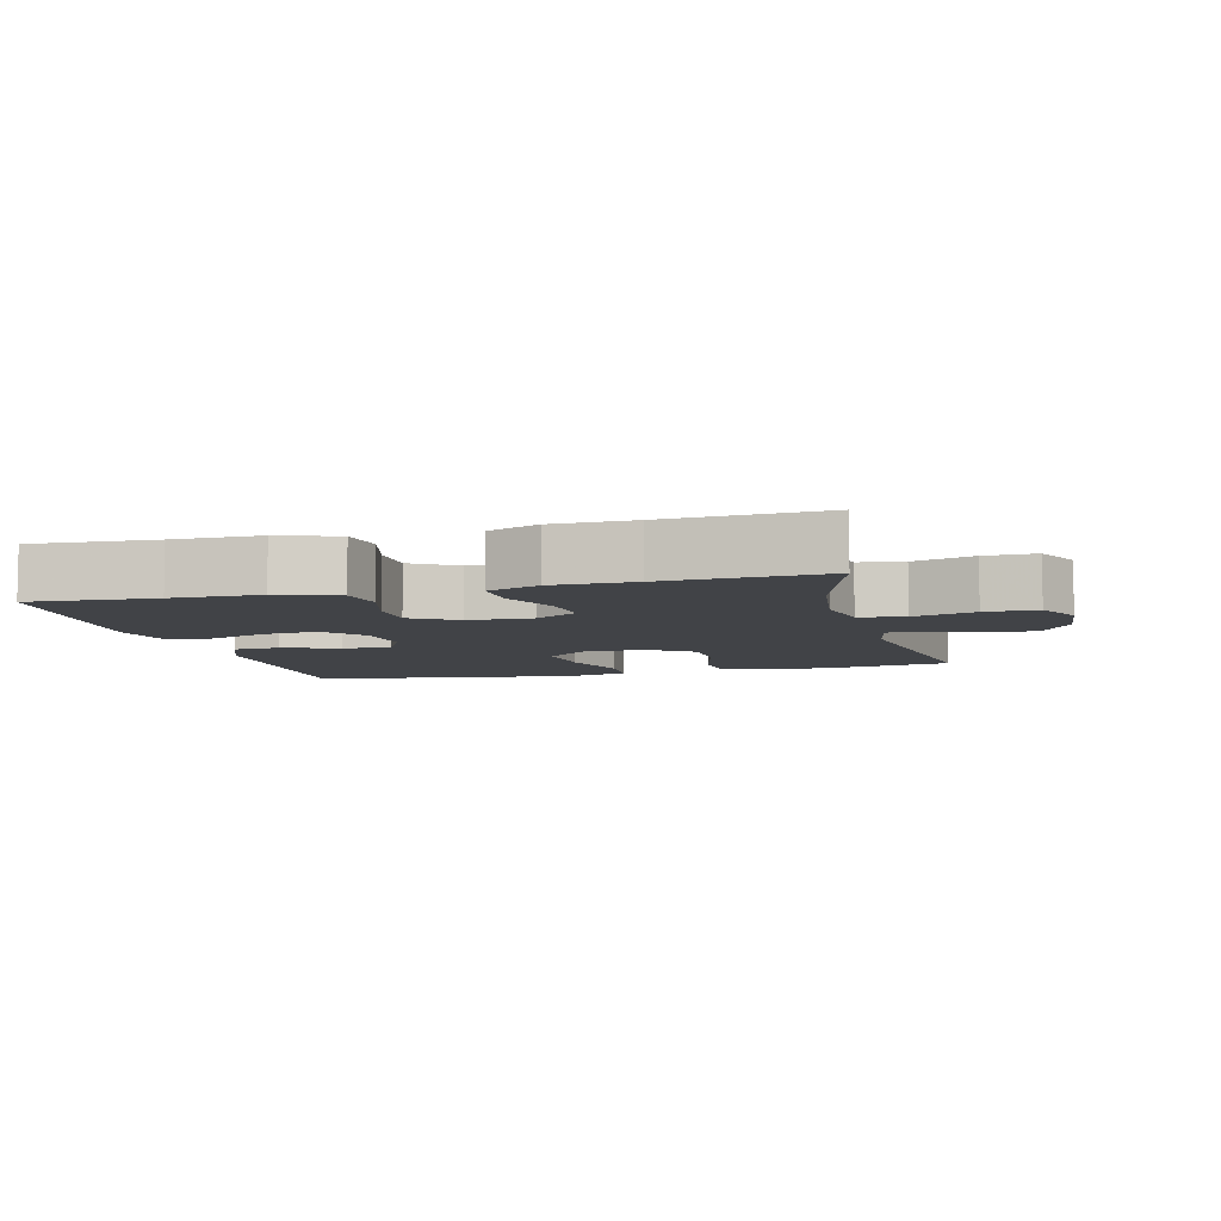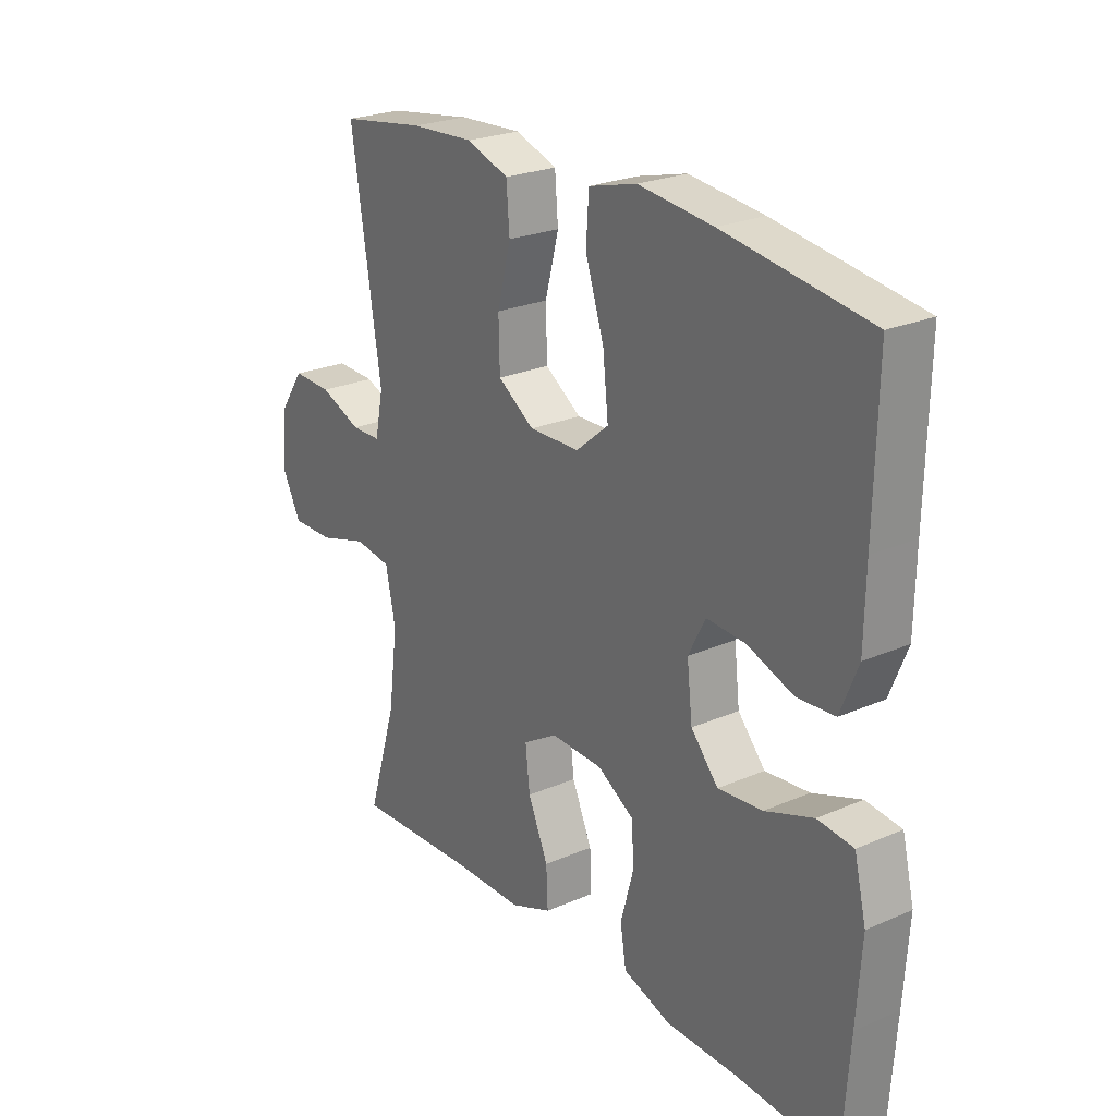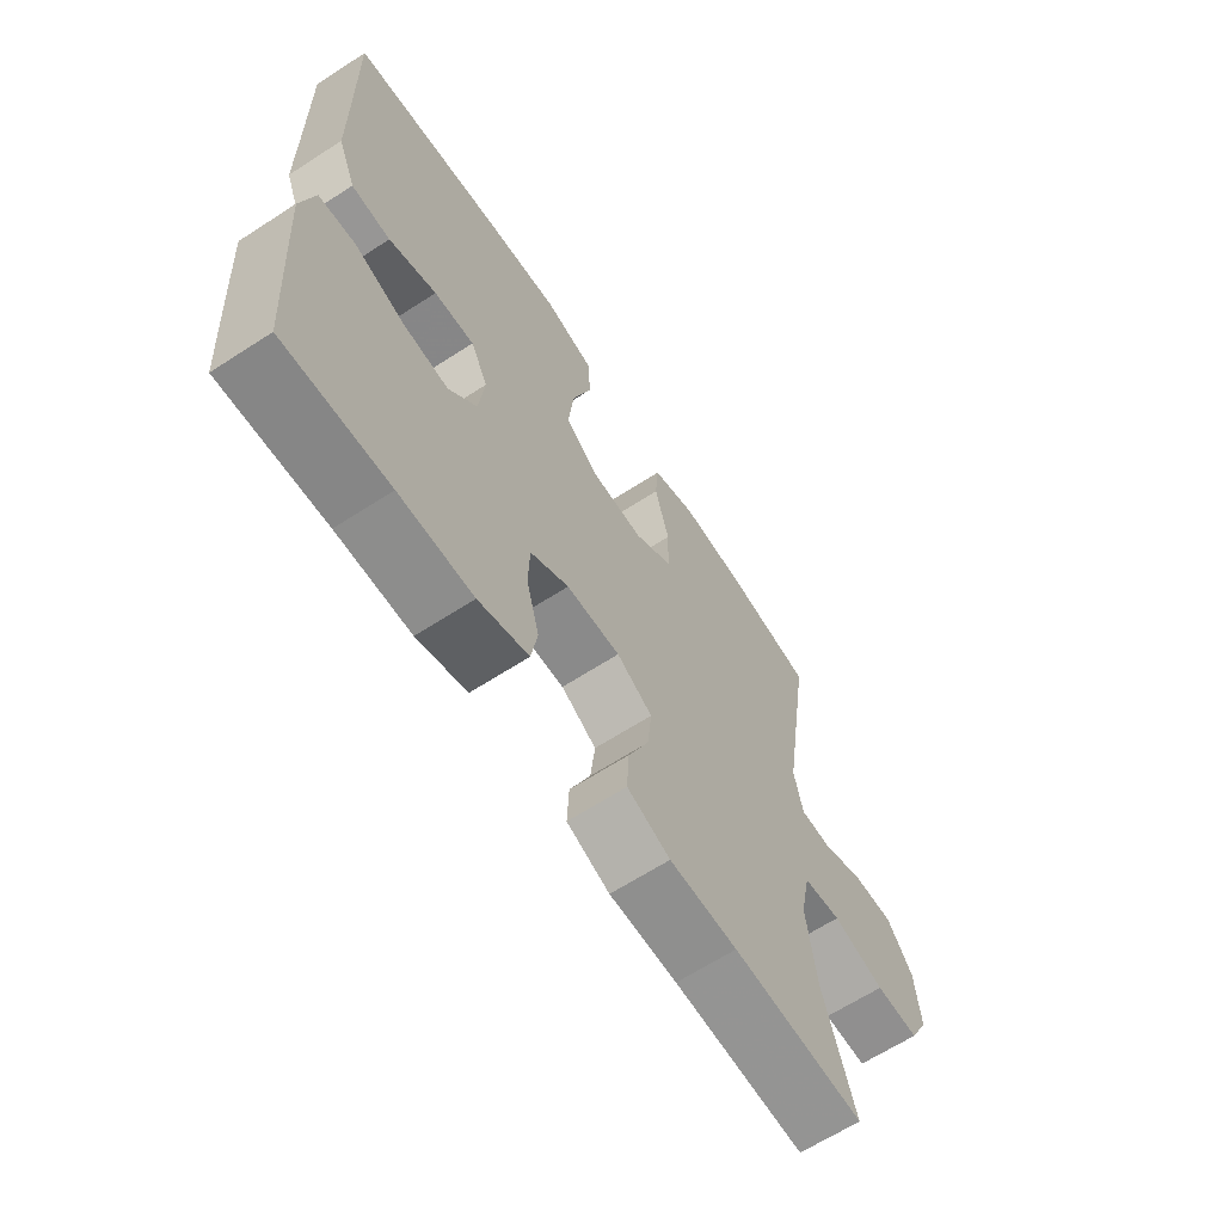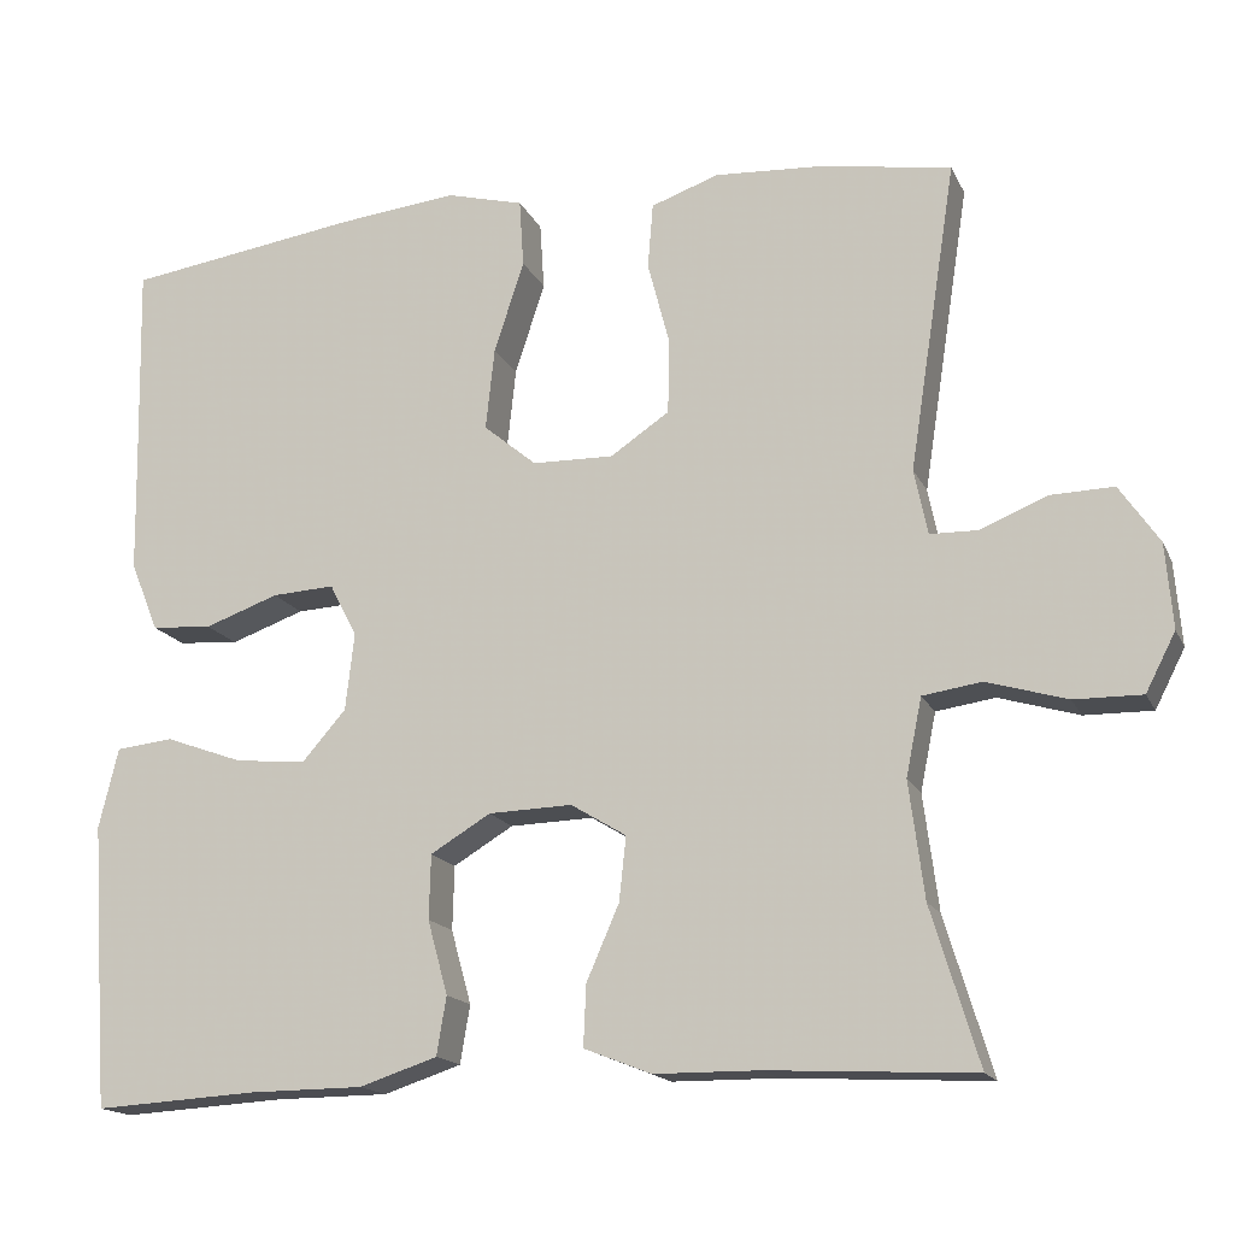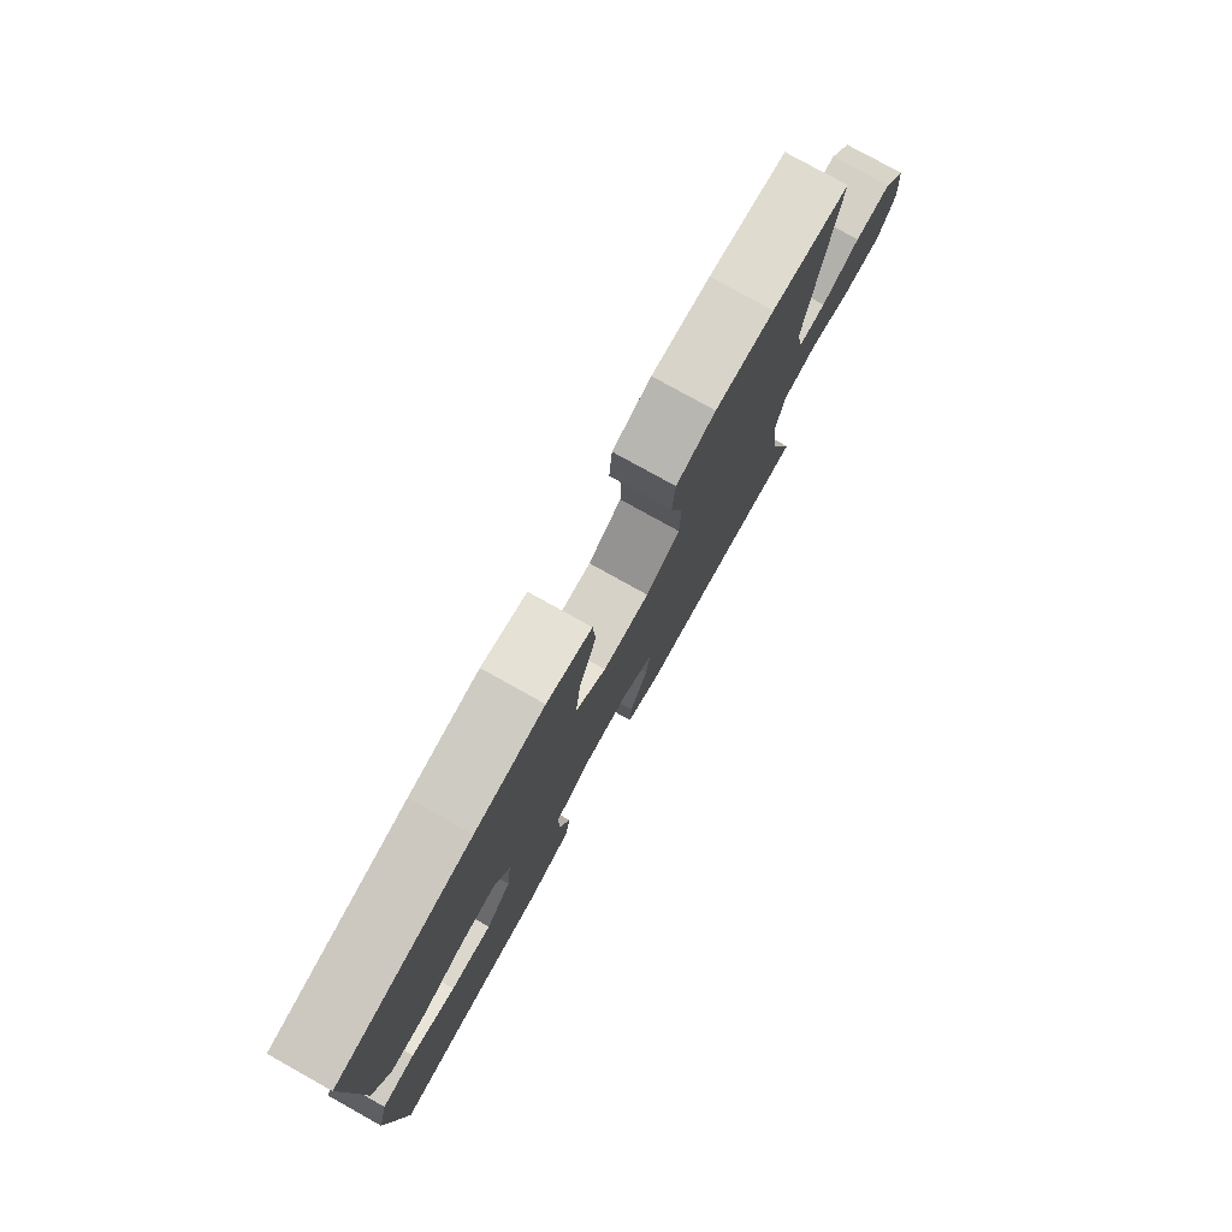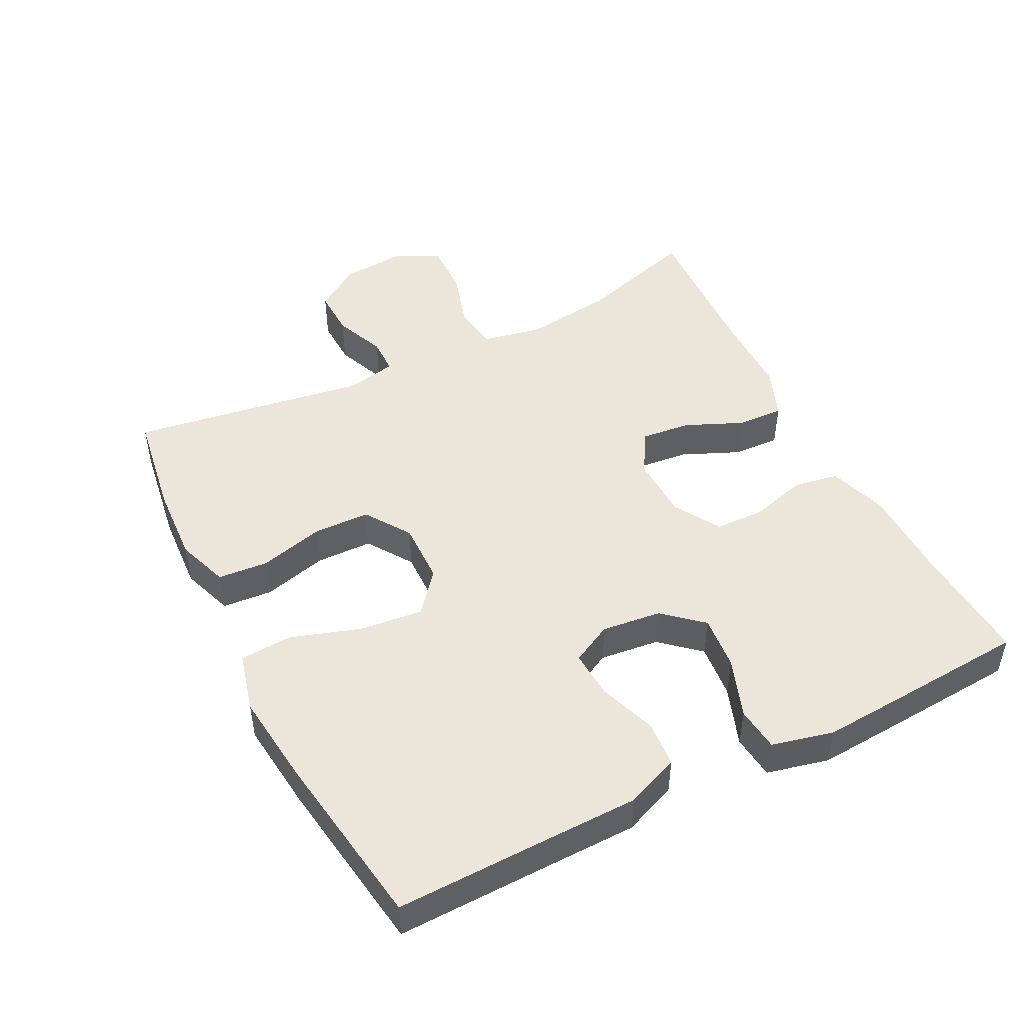
<metadata>
{"format":"obj","ext":"obj","renderer":"f3d","projection":"perspective","resolution":1024,"background":"white","views":[{"elev":-7.1,"azim":-165.7,"up":"+Y"},{"elev":24.3,"azim":54.4,"up":"+Z"},{"elev":-64.8,"azim":123.1,"up":"+Z"},{"elev":-16.3,"azim":-161.5,"up":"+Z"},{"elev":78.7,"azim":119.1,"up":"+Z"},{"elev":47.9,"azim":63.1,"up":"+Y"}]}
</metadata>
<code>
v -0.5 0.07 -0.5
v -0.446 0.07 -0.322
v -0.429 0.07 -0.19
v -0.447 0.07 -0.102
v -0.514 0.07 -0.092
v -0.605 0.07 -0.119
v -0.682 0.07 -0.12
v -0.716 0.07 -0.054
v -0.708 0.07 0.042
v -0.663 0.07 0.108
v -0.591 0.07 0.106
v -0.515 0.07 0.075
v -0.461 0.07 0.076
v -0.446 0.07 0.15
v -0.5 0.07 0.5
v -0.345 0.07 0.524
v -0.229 0.07 0.531
v -0.152 0.07 0.504
v -0.146 0.07 0.43
v -0.171 0.07 0.334
v -0.169 0.07 0.25
v -0.102 0.07 0.205
v -0.01 0.07 0.207
v 0.05 0.07 0.257
v 0.04 0.07 0.35
v 0.006 0.07 0.454
v 0.011 0.07 0.531
v 0.099 0.07 0.554
v 0.235 0.07 0.539
v 0.5 0.07 0.5
v 0.495 0.07 0.257
v 0.493 0.07 0.135
v 0.461 0.07 0.056
v 0.392 0.07 0.051
v 0.308 0.07 0.081
v 0.237 0.07 0.085
v 0.206 0.07 0.025
v 0.216 0.07 -0.063
v 0.266 0.07 -0.12
v 0.347 0.07 -0.112
v 0.435 0.07 -0.08
v 0.5 0.07 -0.087
v 0.522 0.07 -0.178
v 0.513 0.07 -0.314
v 0.5 0.07 -0.5
v 0.315 0.07 -0.489
v 0.185 0.07 -0.488
v 0.097 0.07 -0.459
v 0.086 0.07 -0.393
v 0.109 0.07 -0.309
v 0.107 0.07 -0.236
v 0.039 0.07 -0.195
v -0.056 0.07 -0.192
v -0.119 0.07 -0.23
v -0.111 0.07 -0.303
v -0.074 0.07 -0.388
v -0.071 0.07 -0.457
v -0.147 0.07 -0.487
v -0.267 0.07 -0.488
v -0.5 0 -0.5
v -0.446 0 -0.322
v -0.429 0 -0.19
v -0.447 0 -0.102
v -0.514 0 -0.092
v -0.605 0 -0.119
v -0.682 0 -0.12
v -0.716 0 -0.054
v -0.708 0 0.042
v -0.663 0 0.108
v -0.591 0 0.106
v -0.515 0 0.075
v -0.461 0 0.076
v -0.446 0 0.15
v -0.5 0 0.5
v -0.345 0 0.524
v -0.229 0 0.531
v -0.152 0 0.504
v -0.146 0 0.43
v -0.171 0 0.334
v -0.169 0 0.25
v -0.102 0 0.205
v -0.01 0 0.207
v 0.05 0 0.257
v 0.04 0 0.35
v 0.006 0 0.454
v 0.011 0 0.531
v 0.099 0 0.554
v 0.235 0 0.539
v 0.5 0 0.5
v 0.495 0 0.257
v 0.493 0 0.135
v 0.461 0 0.056
v 0.392 0 0.051
v 0.308 0 0.081
v 0.237 0 0.085
v 0.206 0 0.025
v 0.216 0 -0.063
v 0.266 0 -0.12
v 0.347 0 -0.112
v 0.435 0 -0.08
v 0.5 0 -0.087
v 0.522 0 -0.178
v 0.513 0 -0.314
v 0.5 0 -0.5
v 0.315 0 -0.489
v 0.185 0 -0.488
v 0.097 0 -0.459
v 0.086 0 -0.393
v 0.109 0 -0.309
v 0.107 0 -0.236
v 0.039 0 -0.195
v -0.056 0 -0.192
v -0.119 0 -0.23
v -0.111 0 -0.303
v -0.074 0 -0.388
v -0.071 0 -0.457
v -0.147 0 -0.487
v -0.267 0 -0.488
f 57 58 59
f 56 57 59
f 55 56 59
f 59 1 2
f 55 59 2
f 54 55 2
f 53 54 2 3
f 48 49 50
f 47 48 50
f 46 47 50
f 46 50 51
f 45 46 51
f 44 45 51
f 43 44 51
f 42 43 51
f 41 42 51
f 40 41 51
f 39 40 51 52
f 33 34 35
f 32 33 35
f 31 32 35
f 31 35 36
f 30 31 36
f 29 30 36
f 28 29 36
f 27 28 36
f 26 27 36
f 25 26 36
f 24 25 36 37
f 18 19 20
f 17 18 20
f 16 17 20
f 15 16 20
f 14 15 20
f 13 14 20 21
f 10 11 12
f 9 10 12
f 8 9 12
f 7 8 12
f 6 7 12
f 5 6 12
f 4 5 12 13
f 13 21 22
f 4 13 22
f 3 4 22
f 53 3 22
f 52 53 22
f 39 52 22
f 38 39 22
f 23 24 37 38
f 22 23 38
f 118 117 116
f 118 116 115
f 118 115 114
f 61 60 118
f 61 118 114
f 61 114 113
f 62 61 113 112
f 109 108 107
f 109 107 106
f 109 106 105
f 110 109 105
f 110 105 104
f 110 104 103
f 110 103 102
f 110 102 101
f 110 101 100
f 110 100 99
f 111 110 99 98
f 94 93 92
f 94 92 91
f 94 91 90
f 95 94 90
f 95 90 89
f 95 89 88
f 95 88 87
f 95 87 86
f 95 86 85
f 95 85 84
f 96 95 84 83
f 79 78 77
f 79 77 76
f 79 76 75
f 79 75 74
f 79 74 73
f 80 79 73 72
f 71 70 69
f 71 69 68
f 71 68 67
f 71 67 66
f 71 66 65
f 71 65 64
f 72 71 64 63
f 81 80 72
f 81 72 63
f 81 63 62
f 81 62 112
f 81 112 111
f 81 111 98
f 81 98 97
f 97 96 83 82
f 97 82 81
f 1 60 61 2
f 2 61 62 3
f 3 62 63 4
f 4 63 64 5
f 5 64 65 6
f 6 65 66 7
f 7 66 67 8
f 8 67 68 9
f 9 68 69 10
f 10 69 70 11
f 11 70 71 12
f 12 71 72 13
f 13 72 73 14
f 14 73 74 15
f 15 74 75 16
f 16 75 76 17
f 17 76 77 18
f 18 77 78 19
f 19 78 79 20
f 20 79 80 21
f 21 80 81 22
f 22 81 82 23
f 23 82 83 24
f 24 83 84 25
f 25 84 85 26
f 26 85 86 27
f 27 86 87 28
f 28 87 88 29
f 29 88 89 30
f 30 89 90 31
f 31 90 91 32
f 32 91 92 33
f 33 92 93 34
f 34 93 94 35
f 35 94 95 36
f 36 95 96 37
f 37 96 97 38
f 38 97 98 39
f 39 98 99 40
f 40 99 100 41
f 41 100 101 42
f 42 101 102 43
f 43 102 103 44
f 44 103 104 45
f 45 104 105 46
f 46 105 106 47
f 47 106 107 48
f 48 107 108 49
f 49 108 109 50
f 50 109 110 51
f 51 110 111 52
f 52 111 112 53
f 53 112 113 54
f 54 113 114 55
f 55 114 115 56
f 56 115 116 57
f 57 116 117 58
f 58 117 118 59
f 59 118 60 1

</code>
